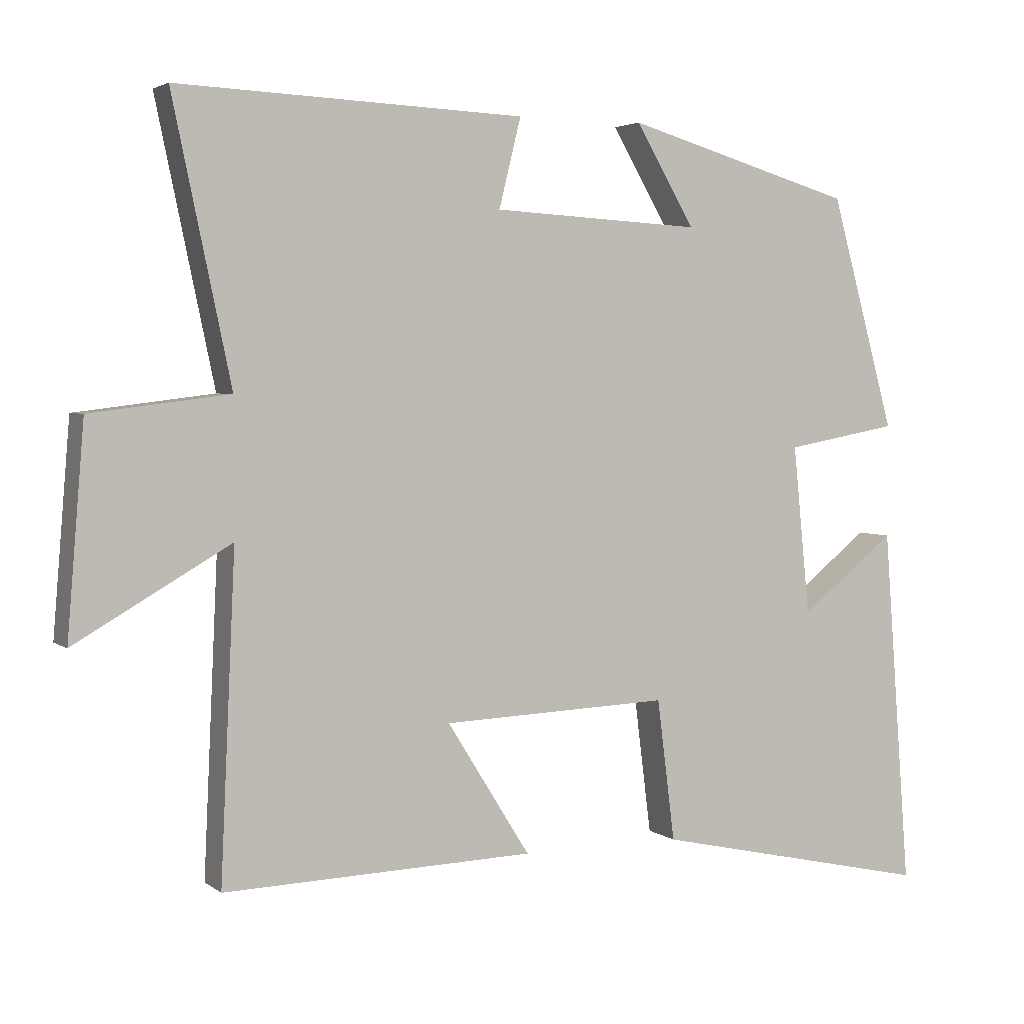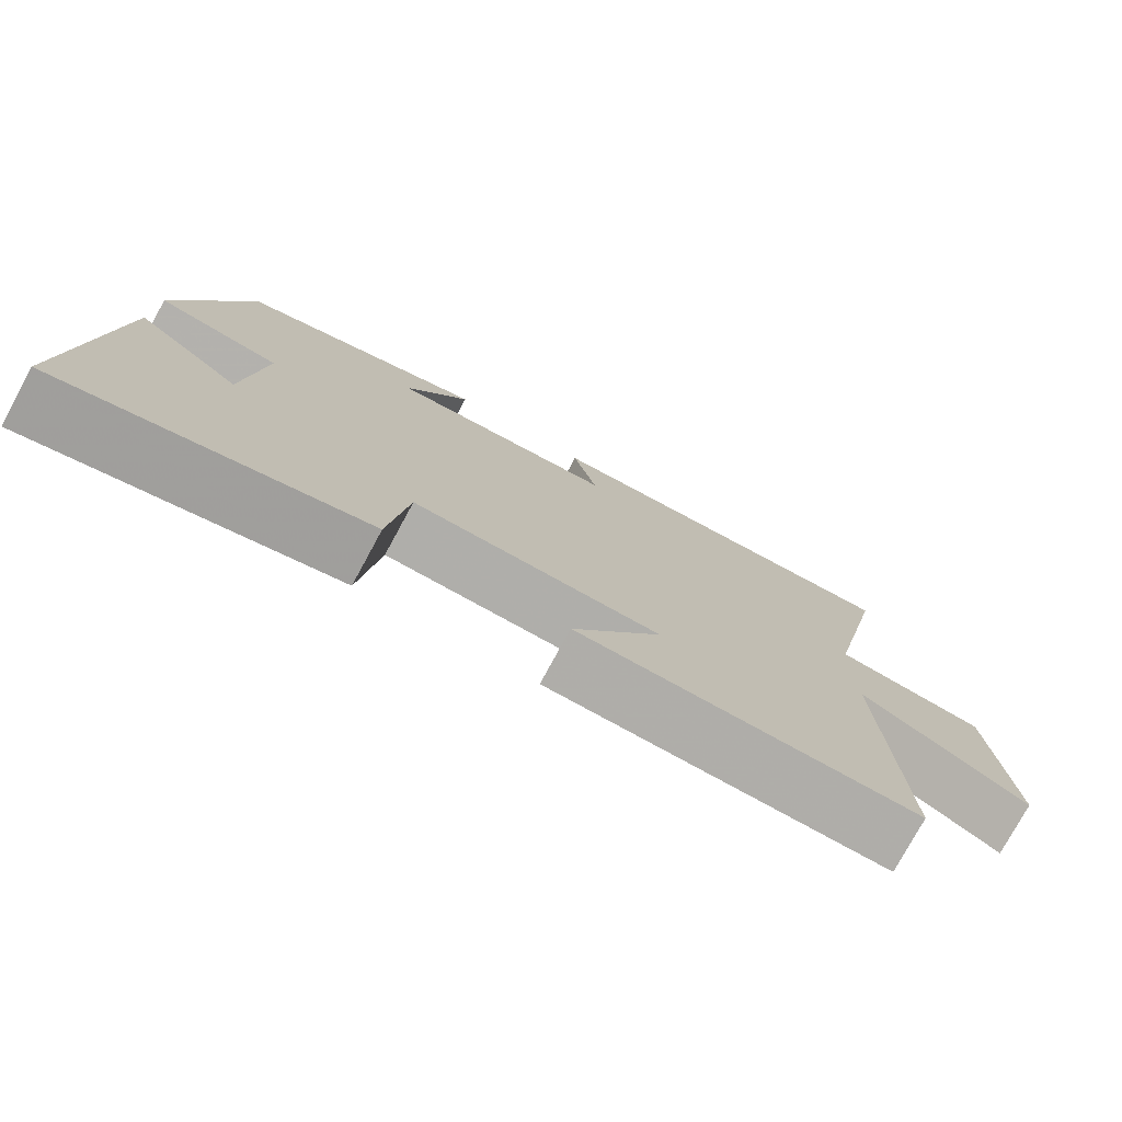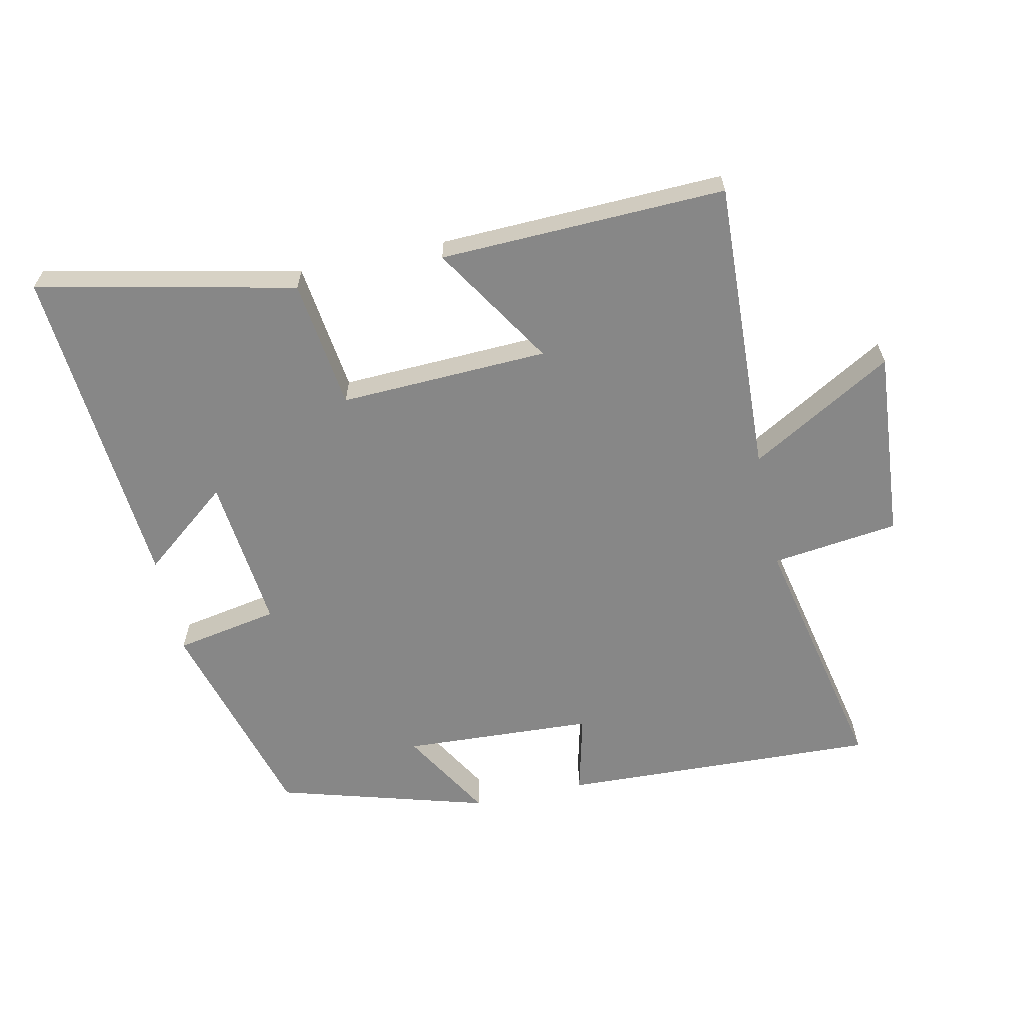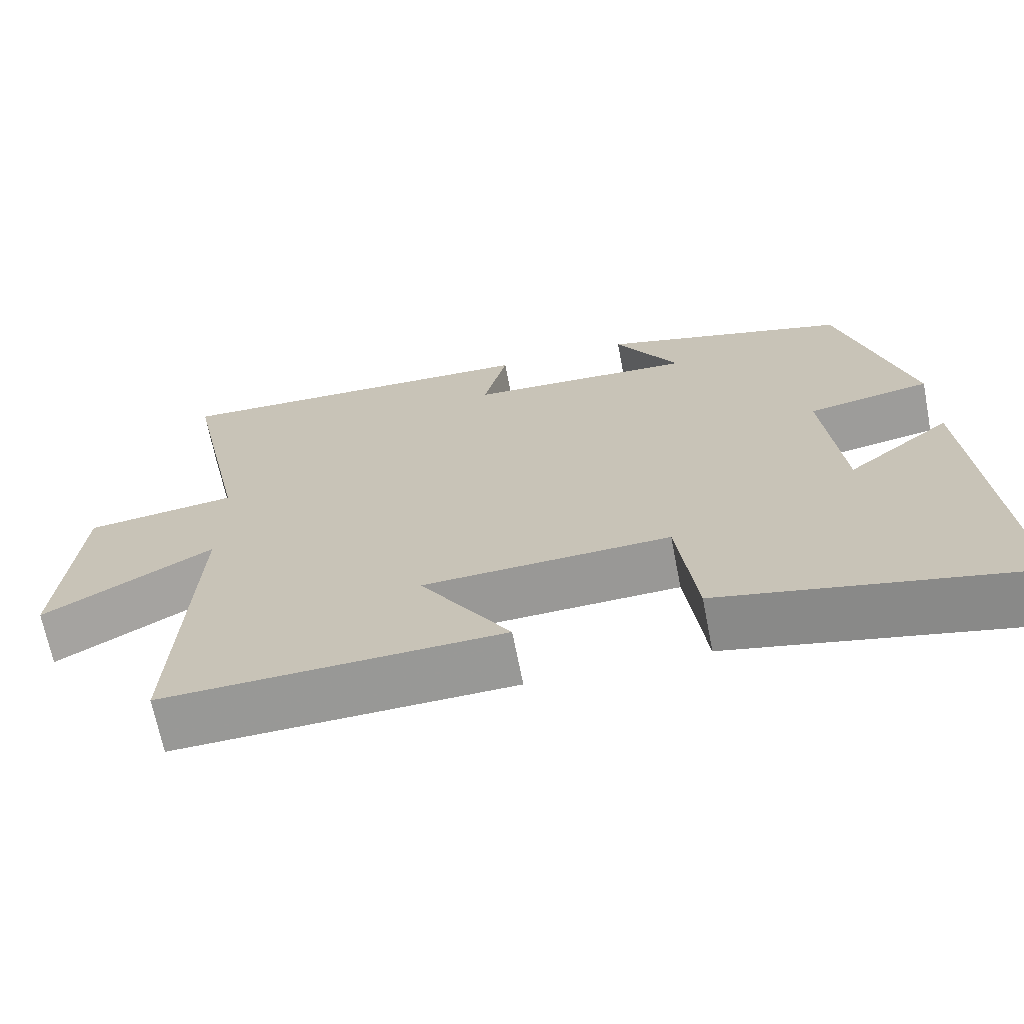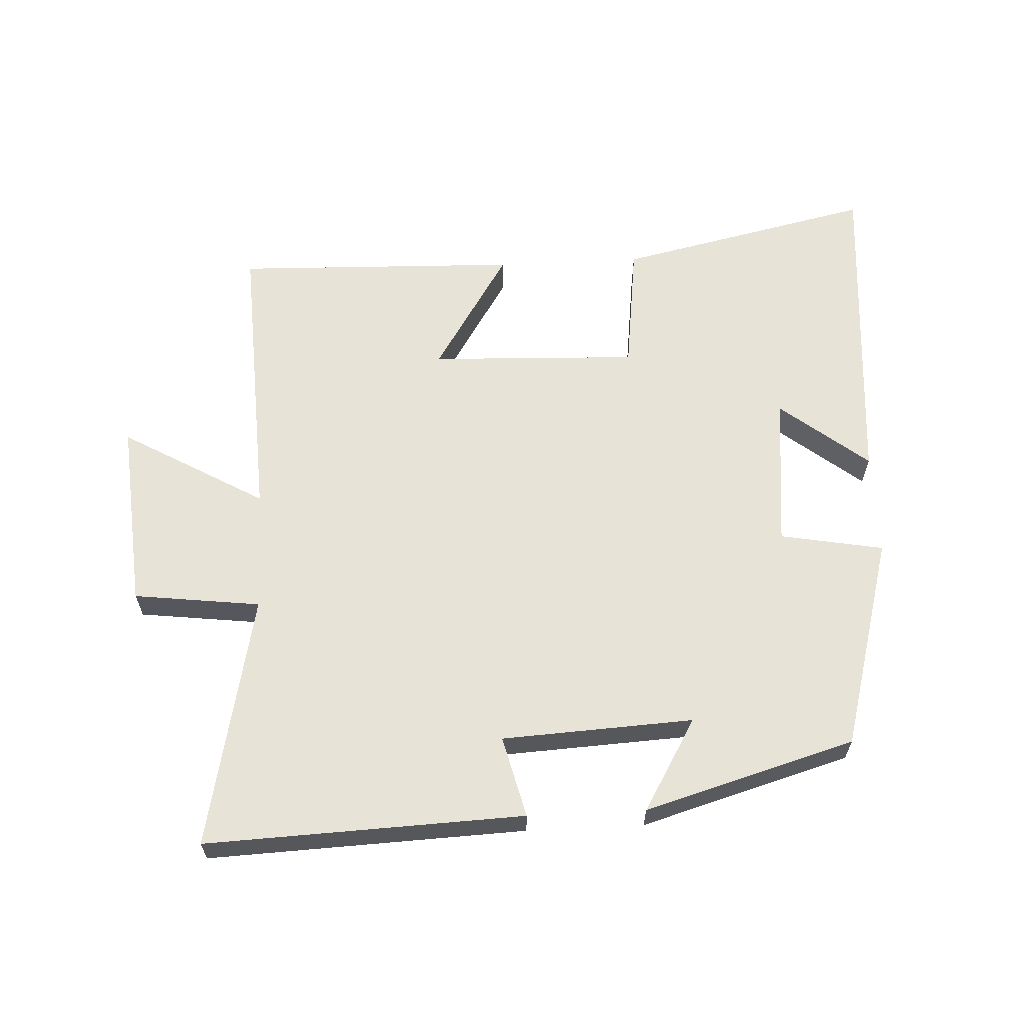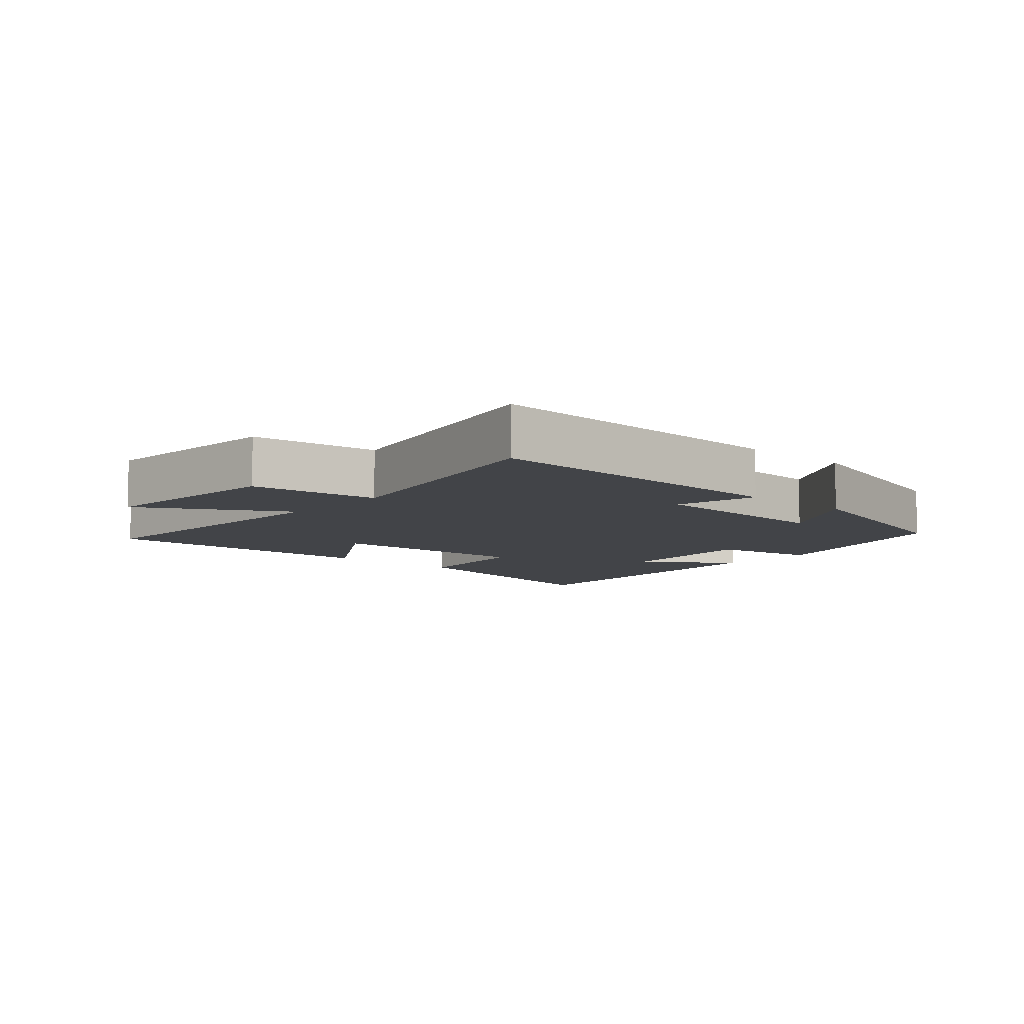
<metadata>
{"format":"obj","ext":"obj","renderer":"f3d","projection":"perspective","resolution":1024,"background":"white","views":[{"elev":3.4,"azim":-25.2,"up":"+Z"},{"elev":-76.9,"azim":151.5,"up":"+Z"},{"elev":-62.5,"azim":-167.7,"up":"+Y"},{"elev":-68.0,"azim":11.0,"up":"+Z"},{"elev":62.4,"azim":-2.8,"up":"+Y"},{"elev":-8.0,"azim":-41.5,"up":"+Y"}]}
</metadata>
<code>
v -0.521 0.07 -0.513
v -0.5 0.07 -0.06
v -0.719 0.07 -0.186
v -0.695 0.07 0.106
v -0.5 0.07 0.13
v -0.582 0.07 0.52
v -0.094 0.07 0.5
v -0.125 0.07 0.375
v 0.169 0.07 0.359
v 0.086 0.07 0.5
v 0.409 0.07 0.406
v 0.5 0.07 0.079
v 0.341 0.07 0.05
v 0.365 0.07 -0.188
v 0.5 0.07 -0.081
v 0.539 0.07 -0.587
v 0.145 0.07 -0.5
v 0.12 0.07 -0.301
v -0.2 0.07 -0.313
v -0.083 0.07 -0.5
v -0.521 0 -0.513
v -0.5 0 -0.06
v -0.719 0 -0.186
v -0.695 0 0.106
v -0.5 0 0.13
v -0.582 0 0.52
v -0.094 0 0.5
v -0.125 0 0.375
v 0.169 0 0.359
v 0.086 0 0.5
v 0.409 0 0.406
v 0.5 0 0.079
v 0.341 0 0.05
v 0.365 0 -0.188
v 0.5 0 -0.081
v 0.539 0 -0.587
v 0.145 0 -0.5
v 0.12 0 -0.301
v -0.2 0 -0.313
v -0.083 0 -0.5
f 19 20 1 2
f 18 19 2
f 16 17 18
f 14 15 16
f 14 16 18
f 13 14 18 2
f 9 10 11 12
f 8 9 12 13
f 5 6 7 8
f 5 8 13 2
f 2 3 4 5
f 22 21 40 39
f 22 39 38
f 38 37 36
f 36 35 34
f 38 36 34
f 22 38 34 33
f 32 31 30 29
f 33 32 29 28
f 28 27 26 25
f 22 33 28 25
f 25 24 23 22
f 1 21 22 2
f 2 22 23 3
f 3 23 24 4
f 4 24 25 5
f 5 25 26 6
f 6 26 27 7
f 7 27 28 8
f 8 28 29 9
f 9 29 30 10
f 10 30 31 11
f 11 31 32 12
f 12 32 33 13
f 13 33 34 14
f 14 34 35 15
f 15 35 36 16
f 16 36 37 17
f 17 37 38 18
f 18 38 39 19
f 19 39 40 20
f 20 40 21 1

</code>
